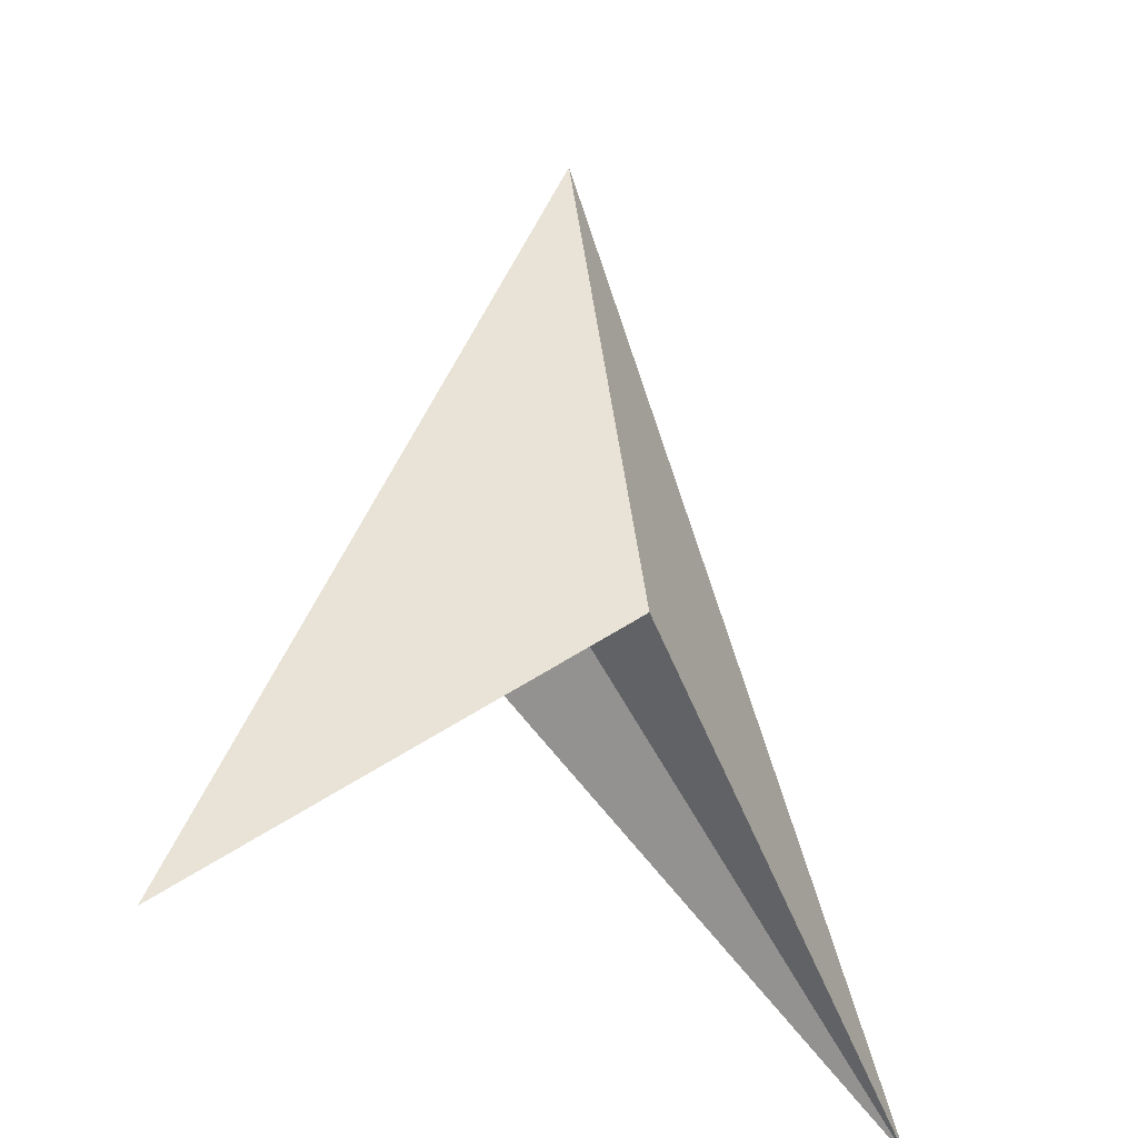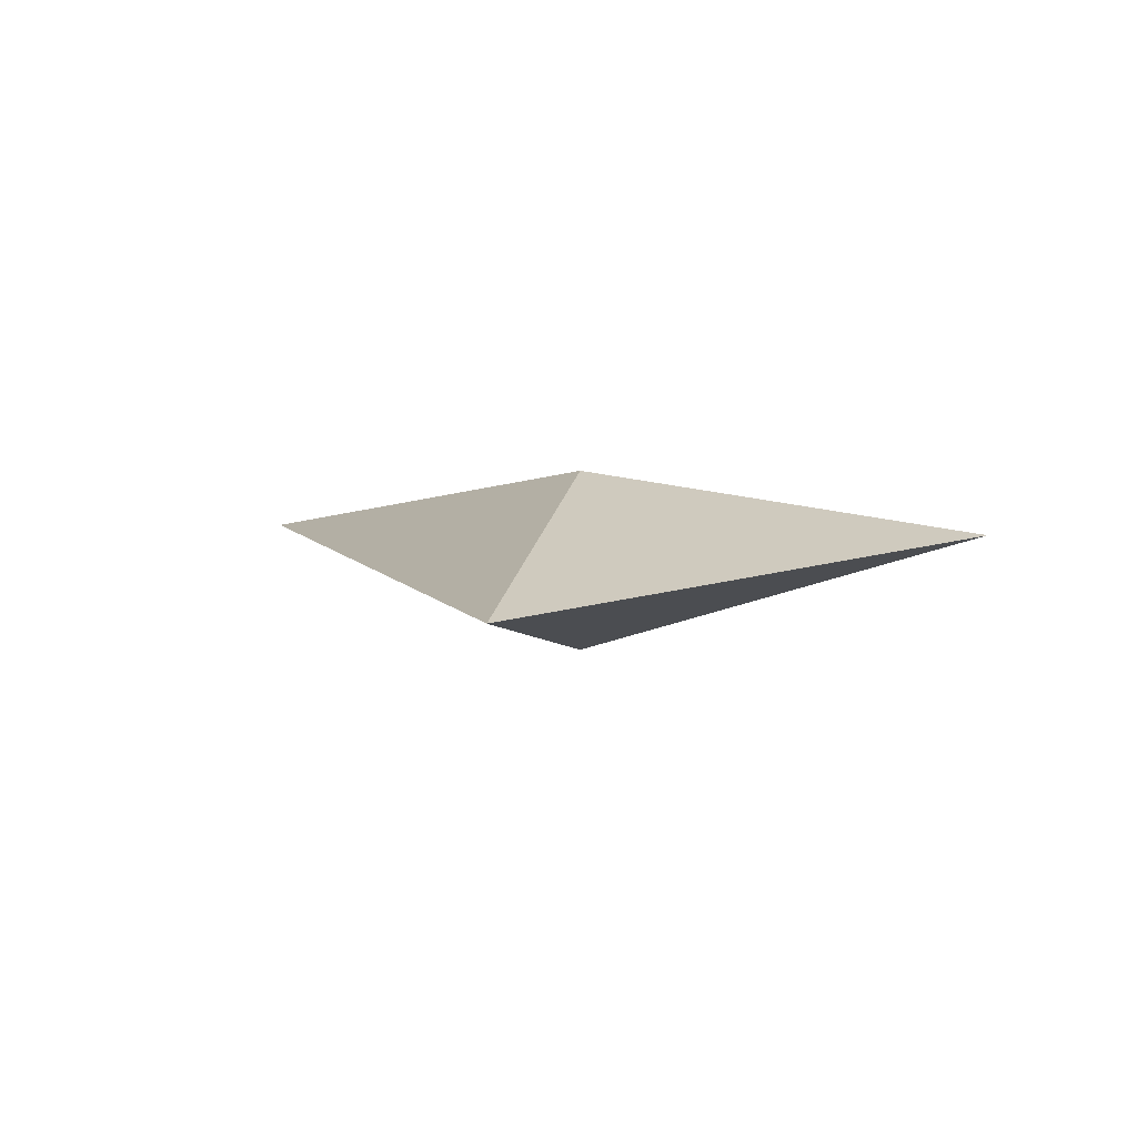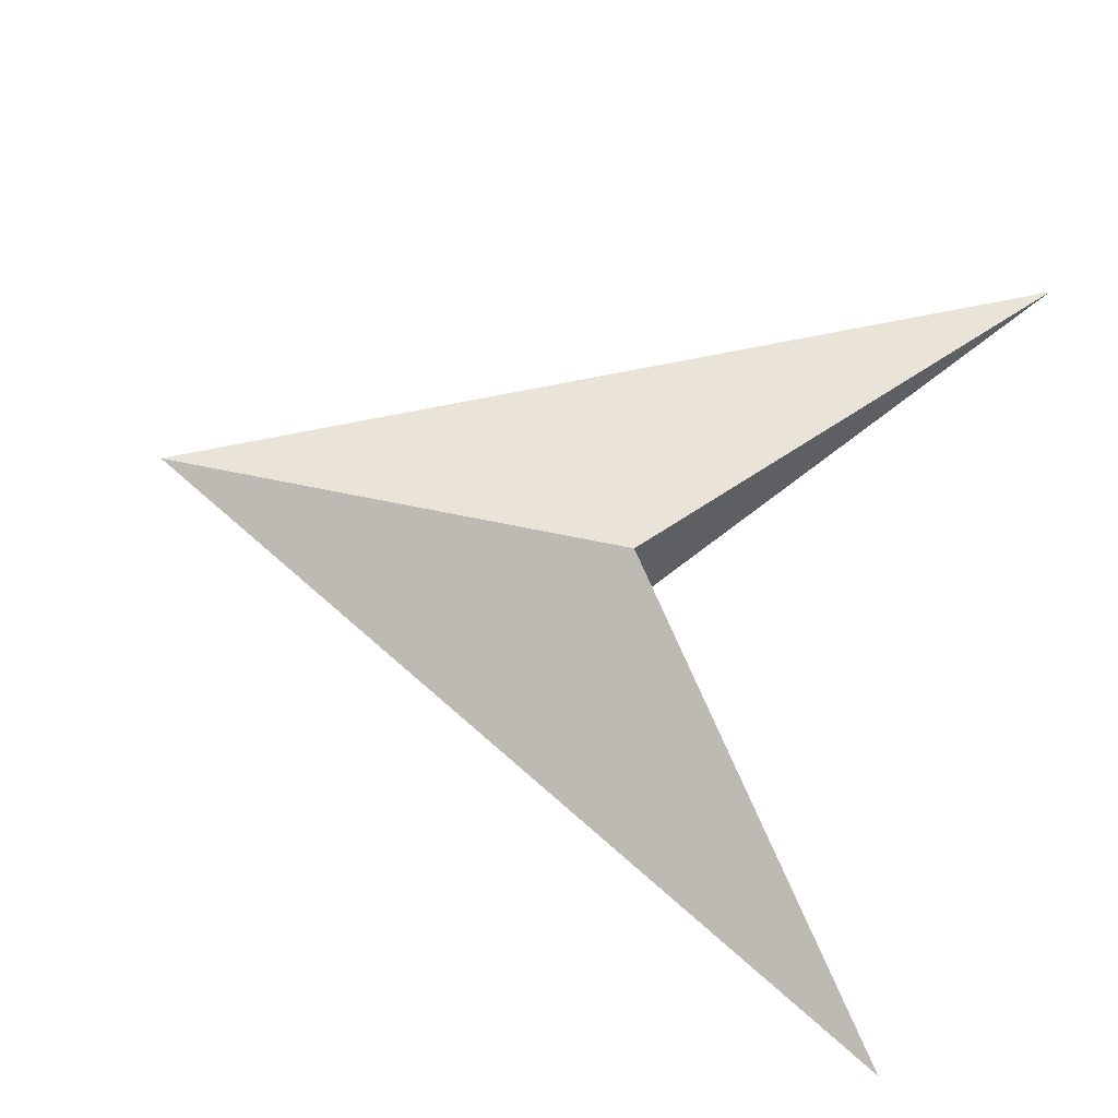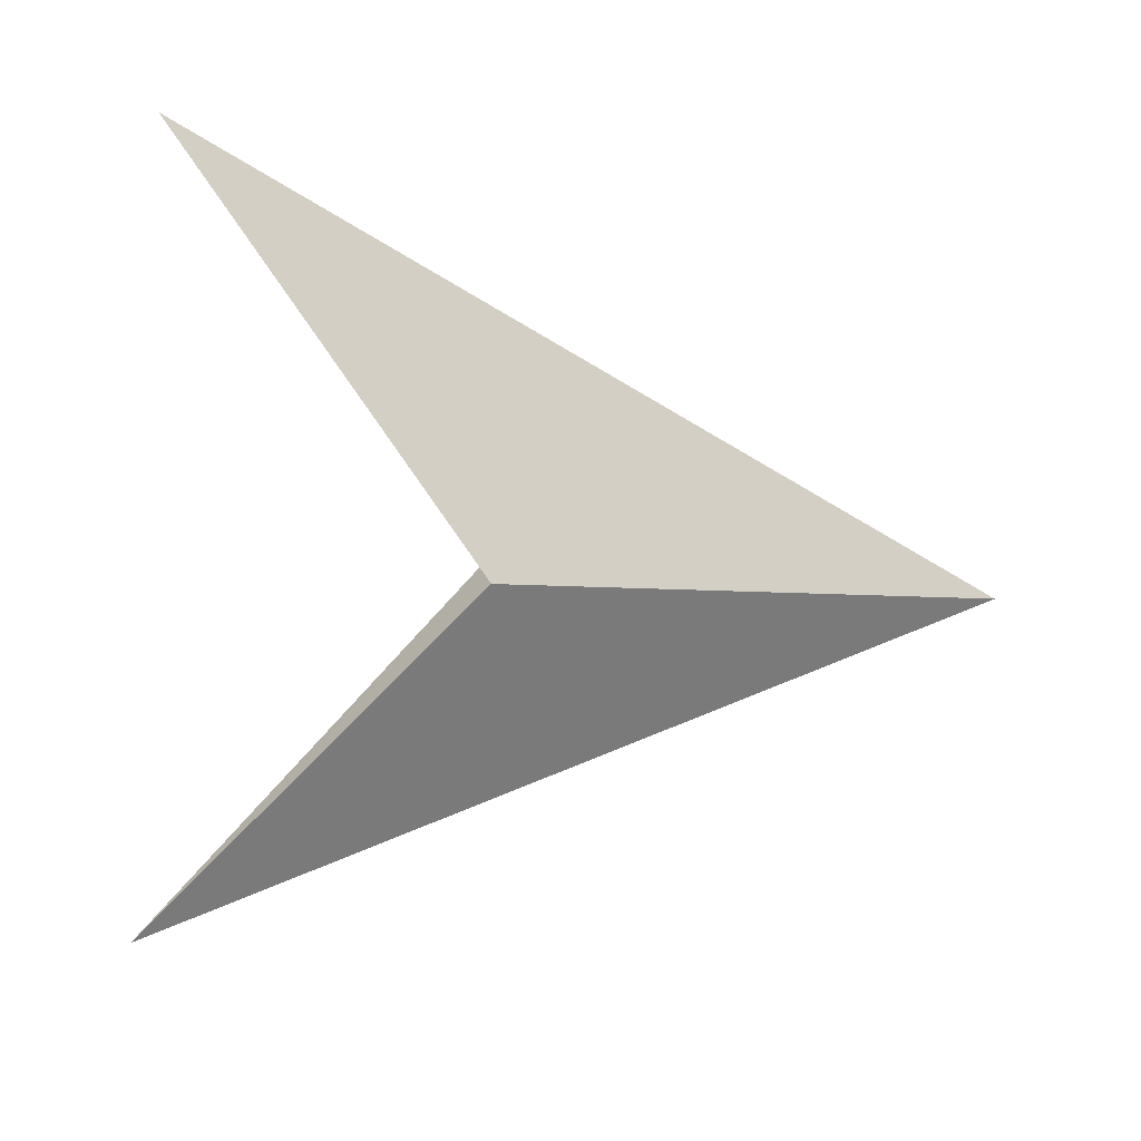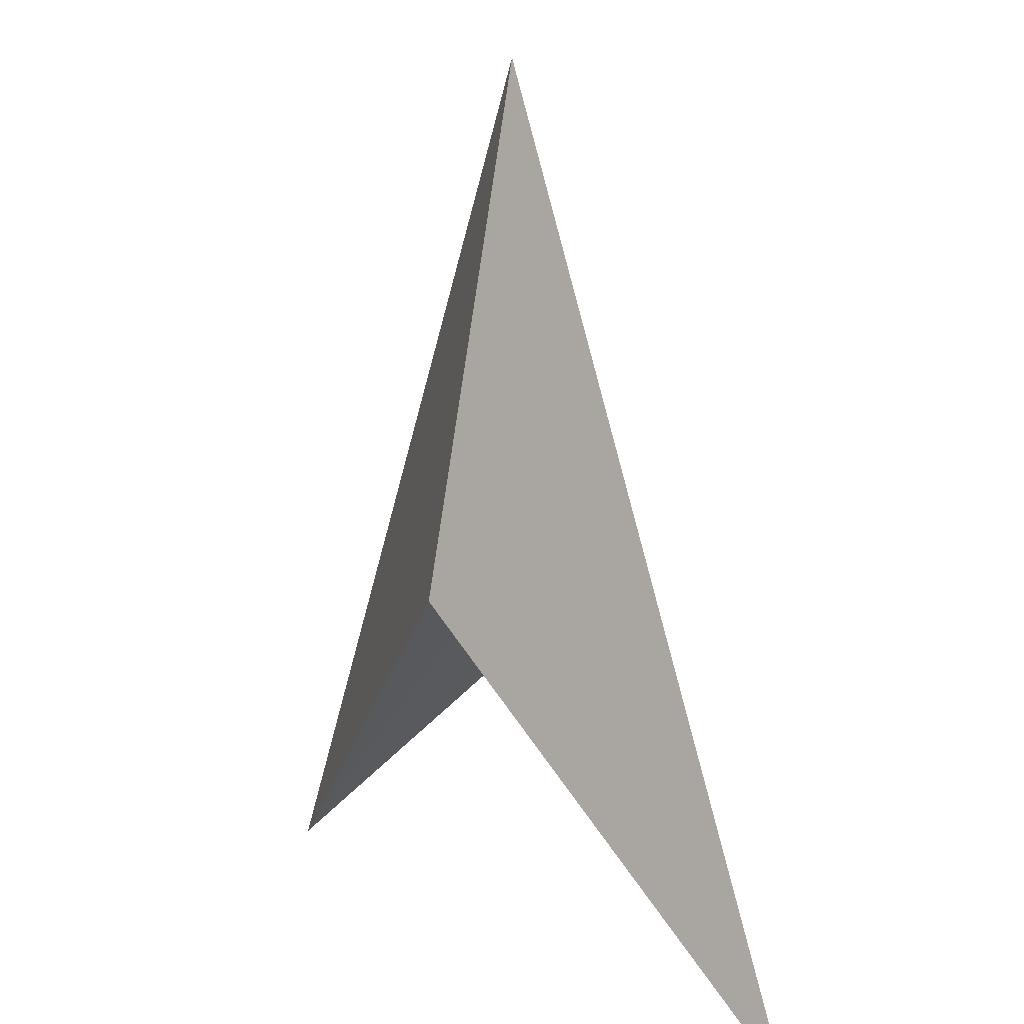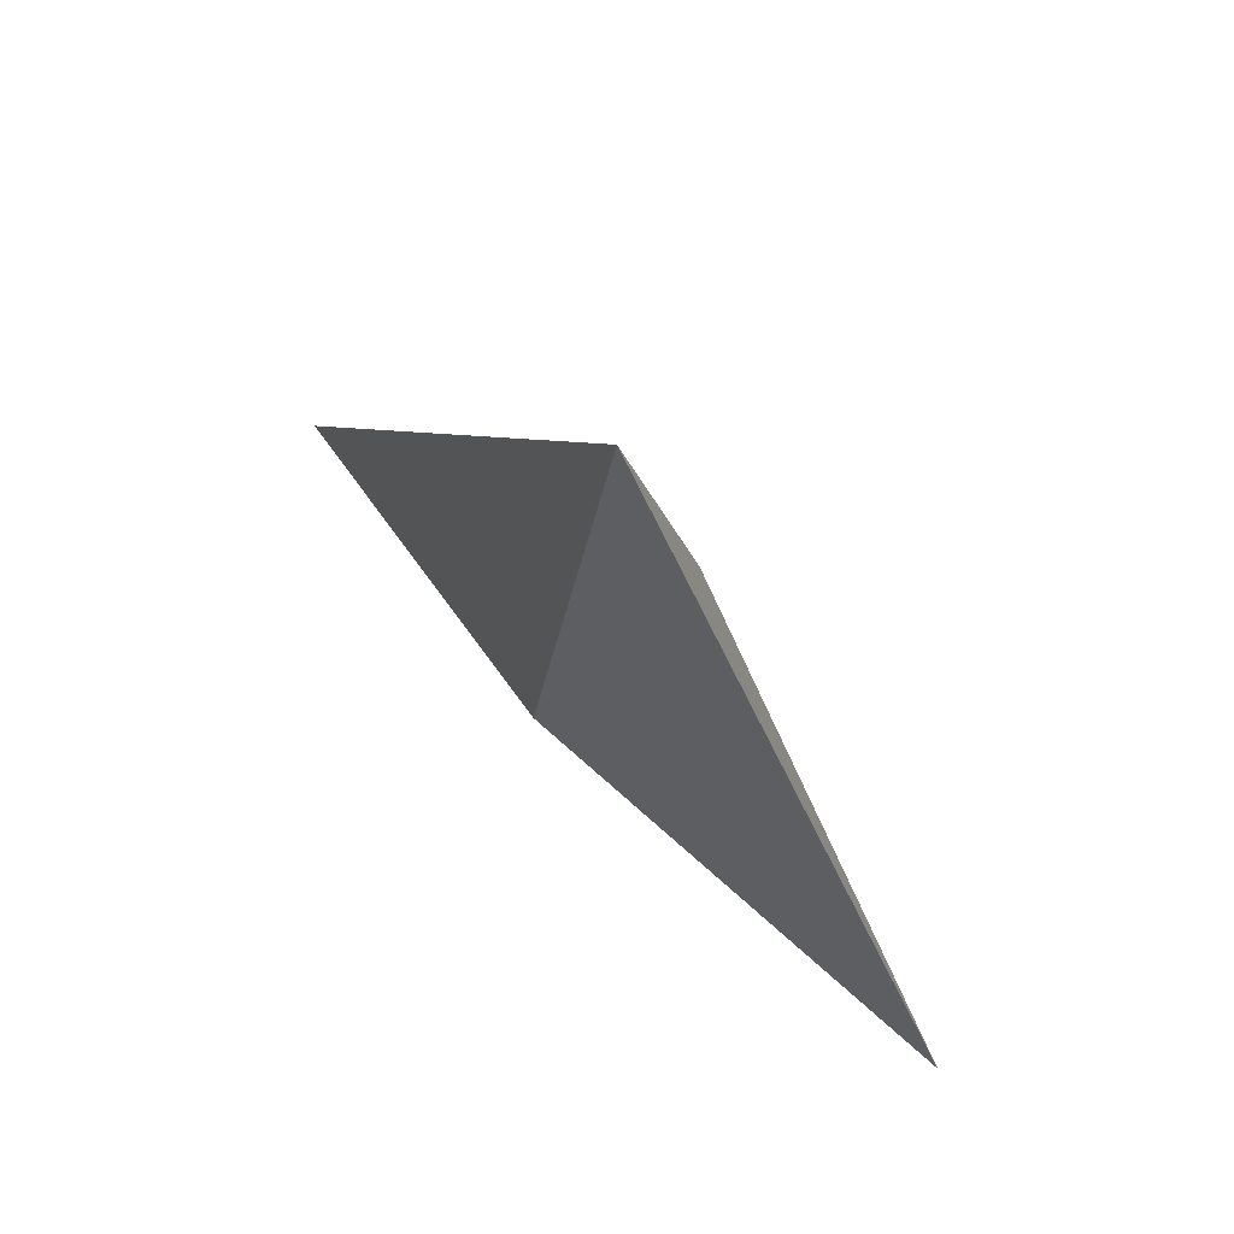
<metadata>
{"format":"obj","ext":"obj","renderer":"f3d","projection":"perspective","resolution":1024,"background":"white","views":[{"elev":-28.5,"azim":134.7,"up":"+Z"},{"elev":6.2,"azim":9.1,"up":"+Y"},{"elev":71.9,"azim":104.9,"up":"+Y"},{"elev":-78.9,"azim":-93.9,"up":"+Y"},{"elev":9.9,"azim":-123.0,"up":"+Z"},{"elev":74.7,"azim":-133.4,"up":"+Z"}]}
</metadata>
<code>
o Plane_Plane.001
v -0.63 0 -1.274
v 0 0.1393 -0.7507
v 0.63 0 -1.274
v 0 0 0
v 0 -0.1393 -0.7507
v 0 0 -0.7004
f 1 4 2
f 2 6 1
f 1 5 4
f 5 1 6
f 3 2 4
f 2 3 6
f 3 4 5
f 5 6 3

</code>
